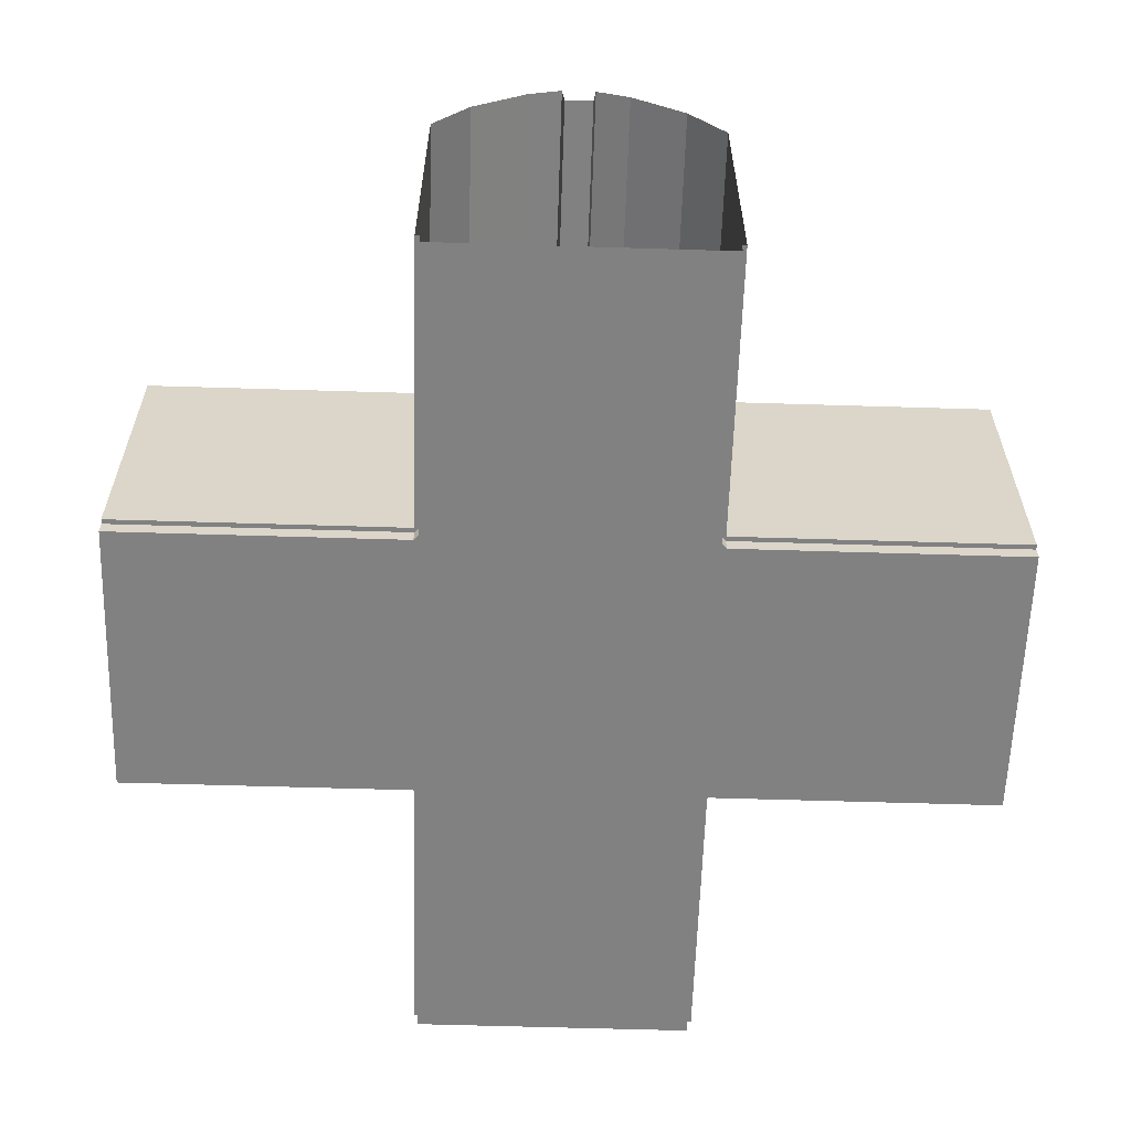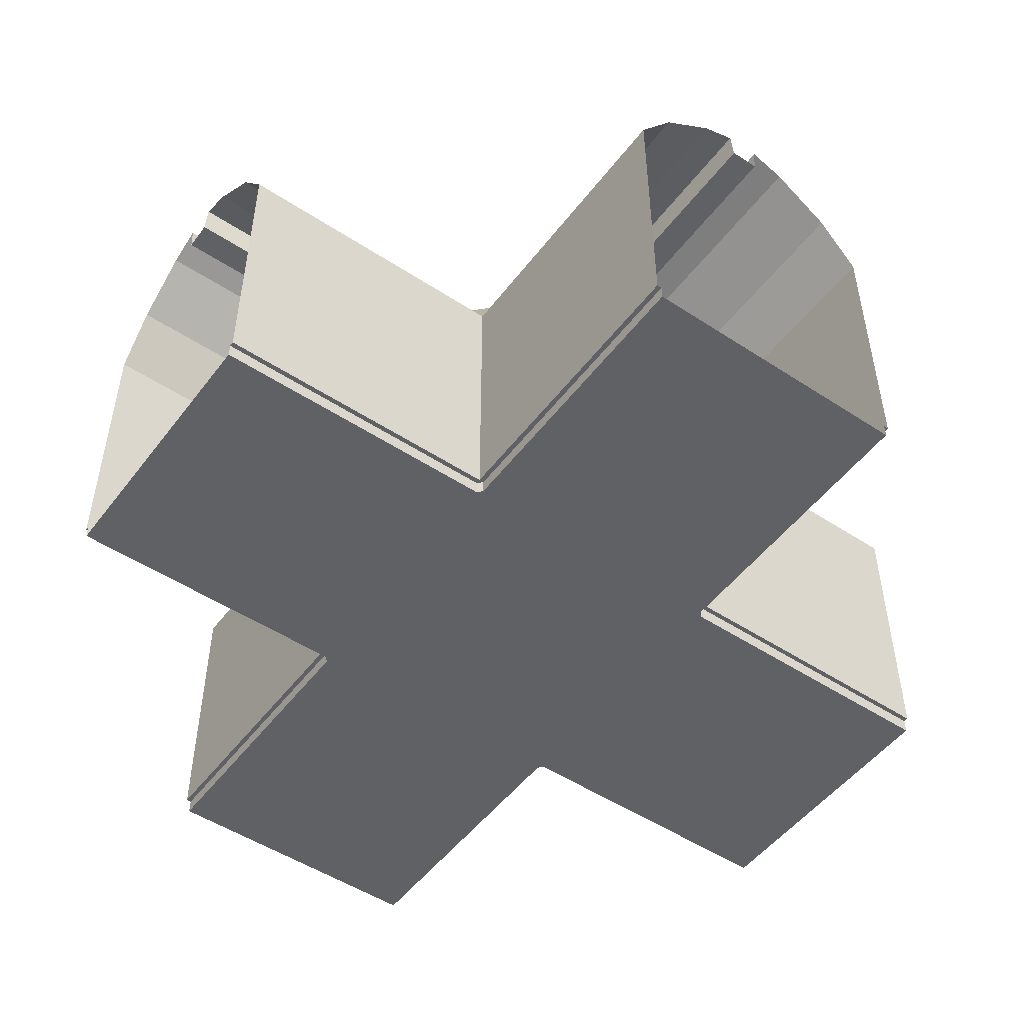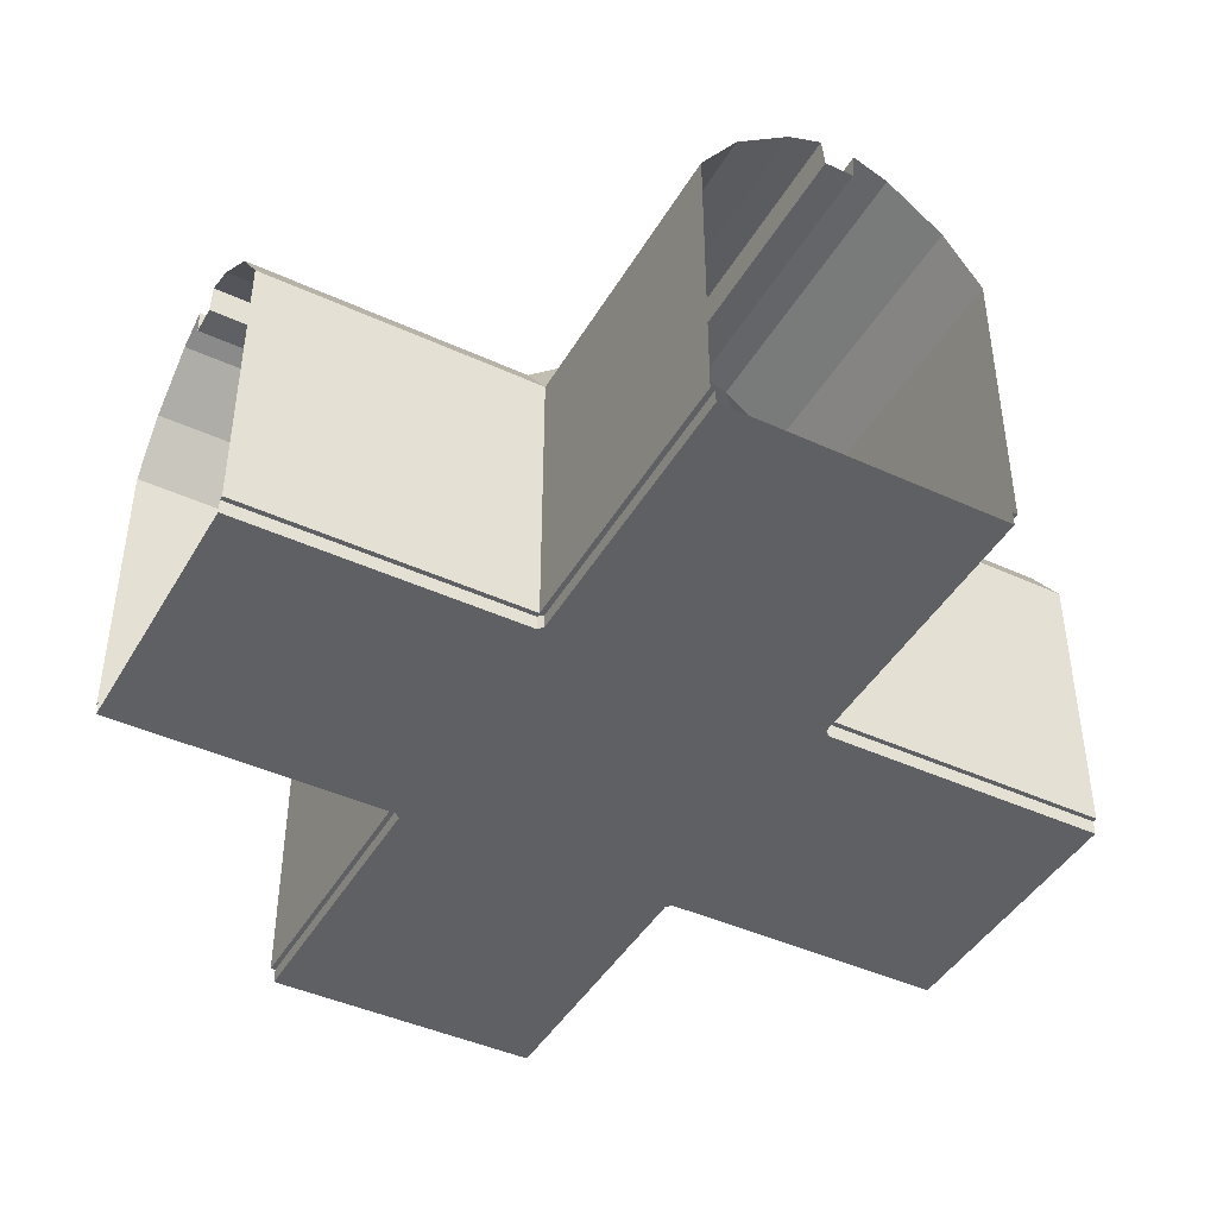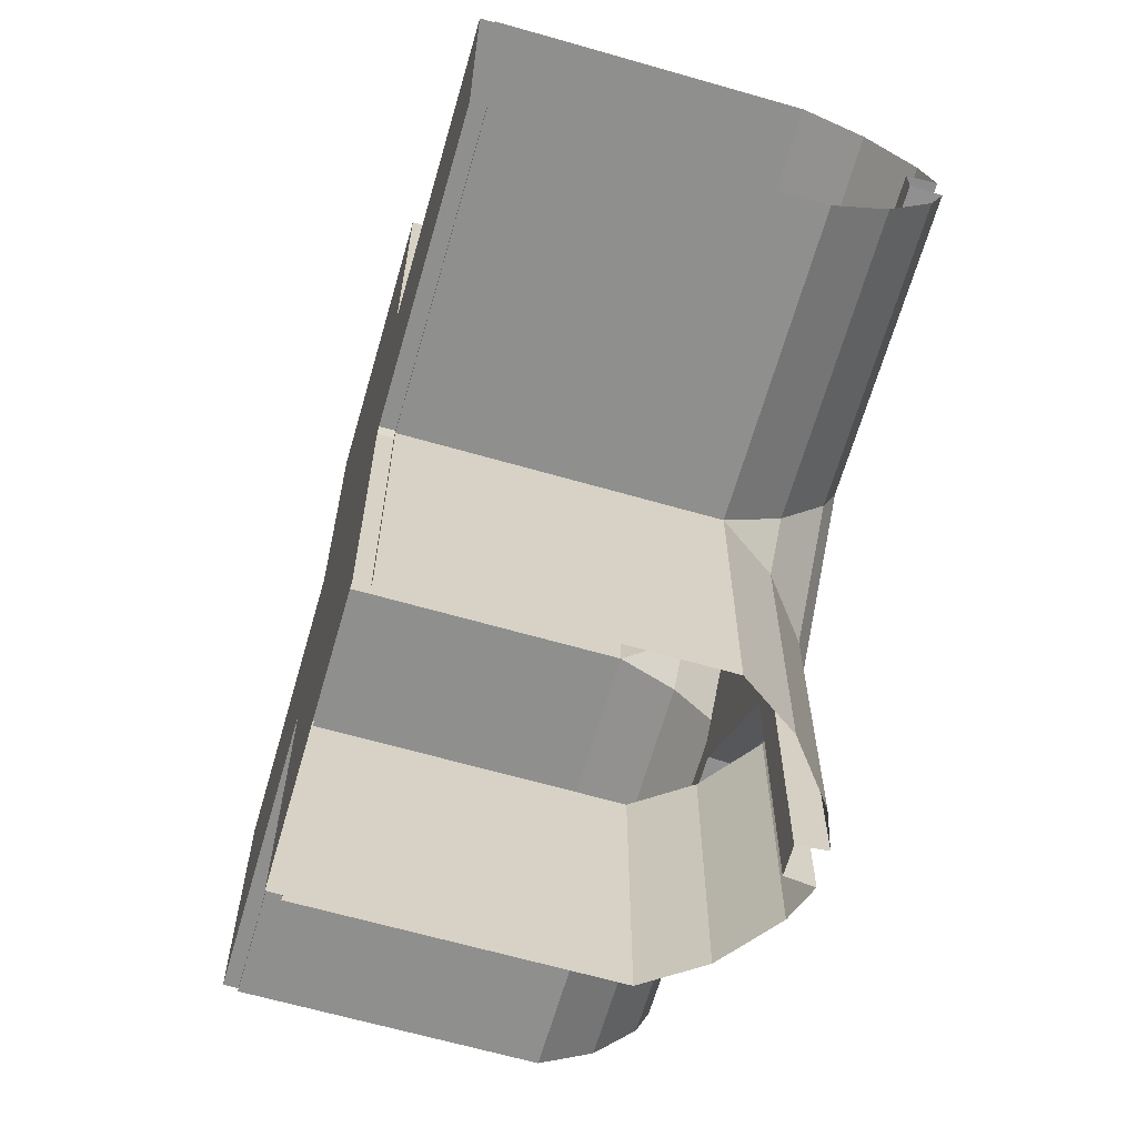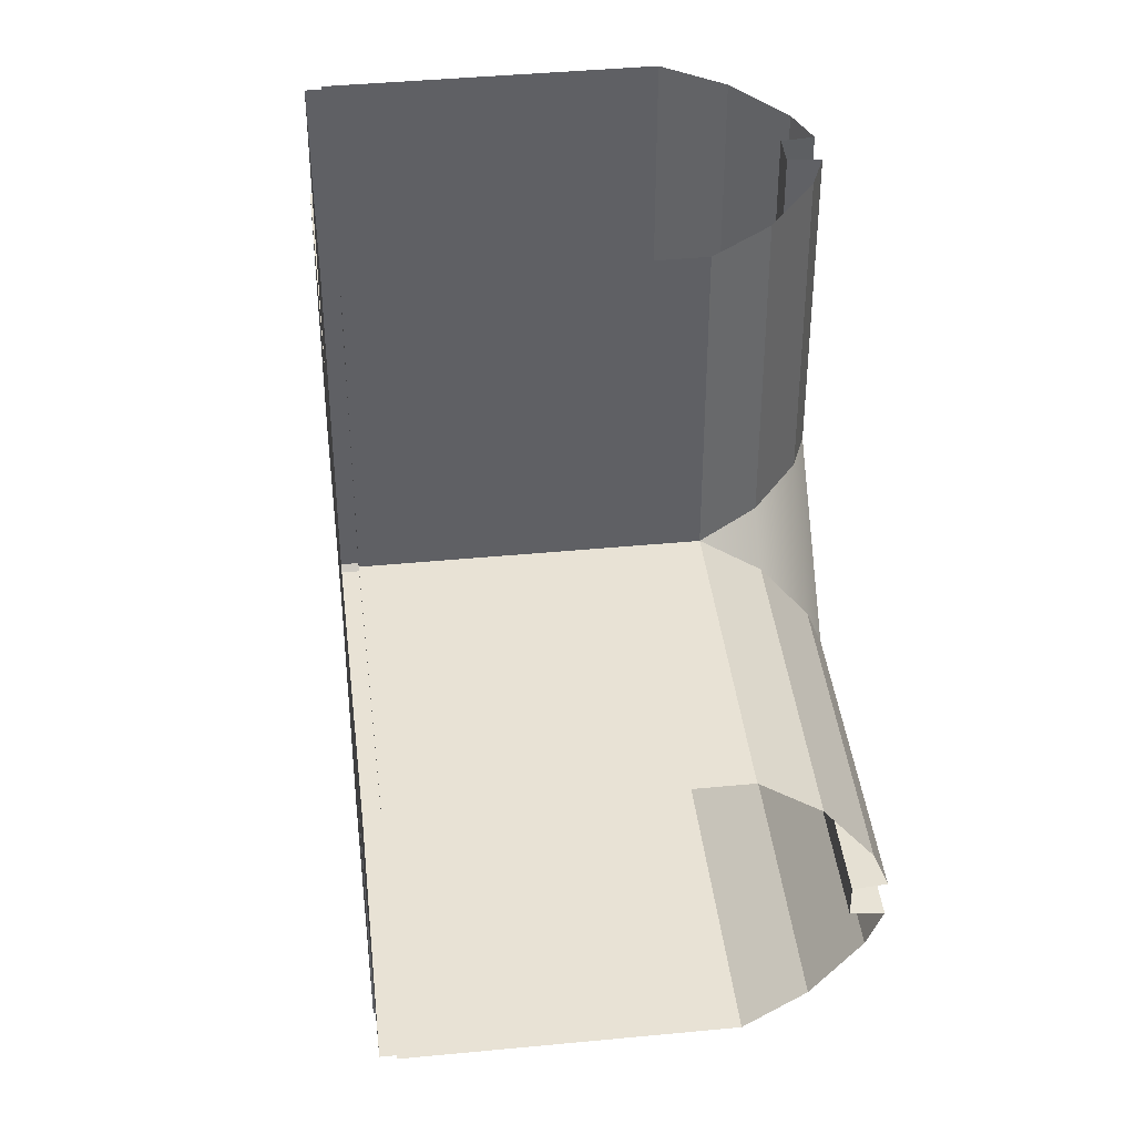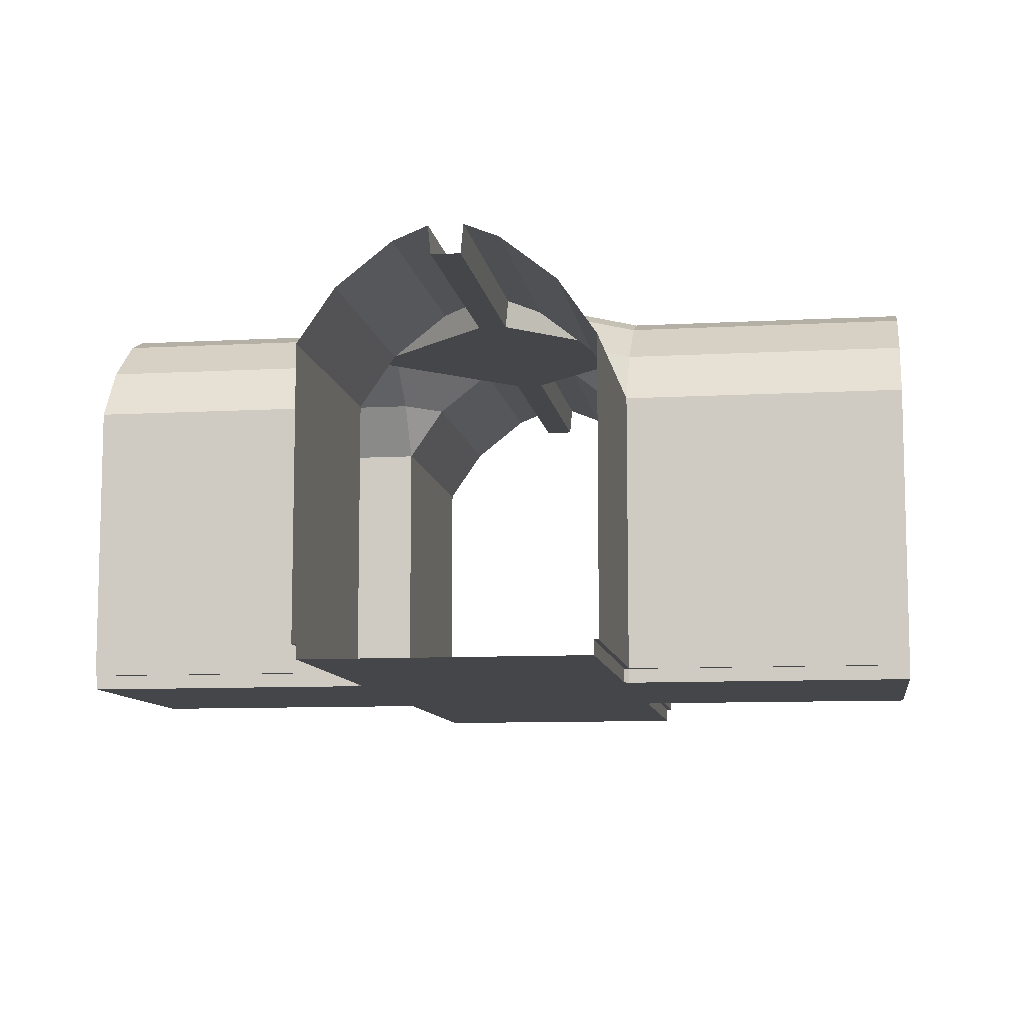
<metadata>
{"format":"obj","ext":"obj","renderer":"f3d","projection":"perspective","resolution":1024,"background":"white","views":[{"elev":-60.5,"azim":88.2,"up":"+Y"},{"elev":-50.3,"azim":-35.8,"up":"+Y"},{"elev":-43.7,"azim":151.6,"up":"+Y"},{"elev":-65.1,"azim":73.9,"up":"+Z"},{"elev":40.9,"azim":83.3,"up":"+Z"},{"elev":-9.4,"azim":-81.6,"up":"+Y"}]}
</metadata>
<code>
v  20 0 30
v  20 0 90
v  29 0 90
v  29 0 30
v  29 3 90
v  29 3 30
v  30 3 90
v  30 3 30
v  30 62.81 90
v  30 62.81 30
v  22.24 74.03 90
v  22.24 74.03 30
v  10.77 83.08 90
v  10.77 83.08 30
v  3.571 85.98 90
v  3.571 85.98 30
v  3 80 90
v  3 80 30
v  0 80 90
v  0 80 30
v  0 0 30
v  0 0 90
v  -20 0 30
v  -29 0 30
v  -29 0 90
v  -20 0 90
v  -29 3 30
v  -29 3 90
v  -30 3 30
v  -30 3 90
v  -30 62.81 30
v  -30 62.81 90
v  -22.24 74.03 30
v  -22.24 74.03 90
v  -10.77 83.08 30
v  -10.77 83.08 90
v  -3.571 85.98 30
v  -3.571 85.98 90
v  -3 80 30
v  -3 80 90
v  90 0 20
v  30 0 20
v  30 0 29
v  90 0 29
v  30 3 29
v  90 3 29
v  90 3 30
v  90 62.81 30
v  30 74.03 22.24
v  90 74.03 22.24
v  30 83.08 10.77
v  90 83.08 10.77
v  30 85.98 3.571
v  90 85.98 3.571
v  30 80 3
v  90 80 3
v  30 80 -0
v  90 80 -0
v  90 0 -0
v  30 0 -0
v  90 0 -20
v  90 0 -29
v  30 0 -29
v  30 0 -20
v  90 3 -29
v  30 3 -29
v  90 3 -30
v  30 3 -30
v  90 62.81 -30
v  30 62.81 -30
v  90 74.03 -22.24
v  30 74.03 -22.24
v  90 83.08 -10.77
v  30 83.08 -10.77
v  90 85.98 -3.571
v  30 85.98 -3.571
v  90 80 -3
v  30 80 -3
v  20 0 -90
v  20 0 -30
v  29 0 -30
v  29 0 -90
v  29 3 -30
v  29 3 -90
v  30 3 -90
v  30 62.81 -90
v  22.24 74.03 -30
v  22.24 74.03 -90
v  10.77 83.08 -30
v  10.77 83.08 -90
v  3.571 85.98 -30
v  3.571 85.98 -90
v  3 80 -30
v  3 80 -90
v  0 80 -30
v  0 80 -90
v  0 0 -90
v  0 0 -30
v  -20 0 -90
v  -29 0 -90
v  -29 0 -30
v  -20 0 -30
v  -29 3 -90
v  -29 3 -30
v  -30 3 -90
v  -30 3 -30
v  -30 62.81 -90
v  -30 62.81 -30
v  -22.24 74.03 -90
v  -22.24 74.03 -30
v  -10.77 83.08 -90
v  -10.77 83.08 -30
v  -3.571 85.98 -90
v  -3.571 85.98 -30
v  -3 80 -90
v  -3 80 -30
v  -30 0 20
v  -90 0 20
v  -90 0 29
v  -30 0 29
v  -90 3 29
v  -30 3 29
v  -90 3 30
v  -90 62.81 30
v  -90 74.03 22.24
v  -30 74.03 22.24
v  -90 83.08 10.77
v  -30 83.08 10.77
v  -90 85.98 3.571
v  -30 85.98 3.571
v  -90 80 3
v  -30 80 3
v  -90 80 -0
v  -30 80 -0
v  -30 0 -0
v  -90 0 -0
v  -30 0 -20
v  -30 0 -29
v  -90 0 -29
v  -90 0 -20
v  -30 3 -29
v  -90 3 -29
v  -90 3 -30
v  -90 62.81 -30
v  -30 74.03 -22.24
v  -90 74.03 -22.24
v  -30 83.08 -10.77
v  -90 83.08 -10.77
v  -30 85.98 -3.571
v  -90 85.98 -3.571
v  -30 80 -3
v  -90 80 -3
g 4way
f 1 2 3 4
f 4 3 5 6
f 6 5 7 8
f 8 7 9 10
f 10 9 11 12
f 12 11 13 14
f 14 13 15 16
f 16 15 17 18
f 18 17 19 20
f 2 1 21 22
f 23 24 25 26
f 24 27 28 25
f 27 29 30 28
f 29 31 32 30
f 31 33 34 32
f 33 35 36 34
f 35 37 38 36
f 37 39 40 38
f 39 20 19 40
f 26 22 21 23
f 41 42 43 44
f 44 43 45 46
f 46 45 8 47
f 47 8 10 48
f 48 10 49 50
f 50 49 51 52
f 52 51 53 54
f 54 53 55 56
f 56 55 57 58
f 42 41 59 60
f 61 62 63 64
f 62 65 66 63
f 65 67 68 66
f 67 69 70 68
f 69 71 72 70
f 71 73 74 72
f 73 75 76 74
f 75 77 78 76
f 77 58 57 78
f 64 60 59 61
f 79 80 81 82
f 82 81 83 84
f 84 83 68 85
f 85 68 70 86
f 86 70 87 88
f 88 87 89 90
f 90 89 91 92
f 92 91 93 94
f 94 93 95 96
f 80 79 97 98
f 99 100 101 102
f 100 103 104 101
f 103 105 106 104
f 105 107 108 106
f 107 109 110 108
f 109 111 112 110
f 111 113 114 112
f 113 115 116 114
f 115 96 95 116
f 102 98 97 99
f 117 118 119 120
f 120 119 121 122
f 122 121 123 29
f 29 123 124 31
f 31 124 125 126
f 126 125 127 128
f 128 127 129 130
f 130 129 131 132
f 132 131 133 134
f 118 117 135 136
f 137 138 139 140
f 138 141 142 139
f 141 106 143 142
f 106 108 144 143
f 108 145 146 144
f 145 147 148 146
f 147 149 150 148
f 149 151 152 150
f 151 134 133 152
f 140 136 135 137
f 60 21 1 42
f 42 1 4 43
f 43 4 6 45
f 45 6 8
f 49 10 12
f 49 12 14 51
f 51 14 16 53
f 27 24 120 122
f 27 122 29
f 23 117 120 24
f 104 106 141
f 104 141 138 101
f 101 138 137 102
f 21 135 117 23
f 60 98 135 21
f 102 137 135 98
f 64 80 98 60
f 64 63 81 80
f 66 83 81 63
f 66 68 83
f 110 145 108
f 112 147 145 110
f 149 147 112 114
f 126 33 31
f 128 35 33 126
f 128 130 37 35
f 72 87 70
f 89 87 72 74
f 91 89 74 76
f 93 91 76 78
f 114 116 151 149
f 39 37 130 132
f 16 18 55 53
f 20 57 55 18
f 134 95 57 20
f 20 39 132 134
f 134 151 116 95
f 95 93 78 57

</code>
